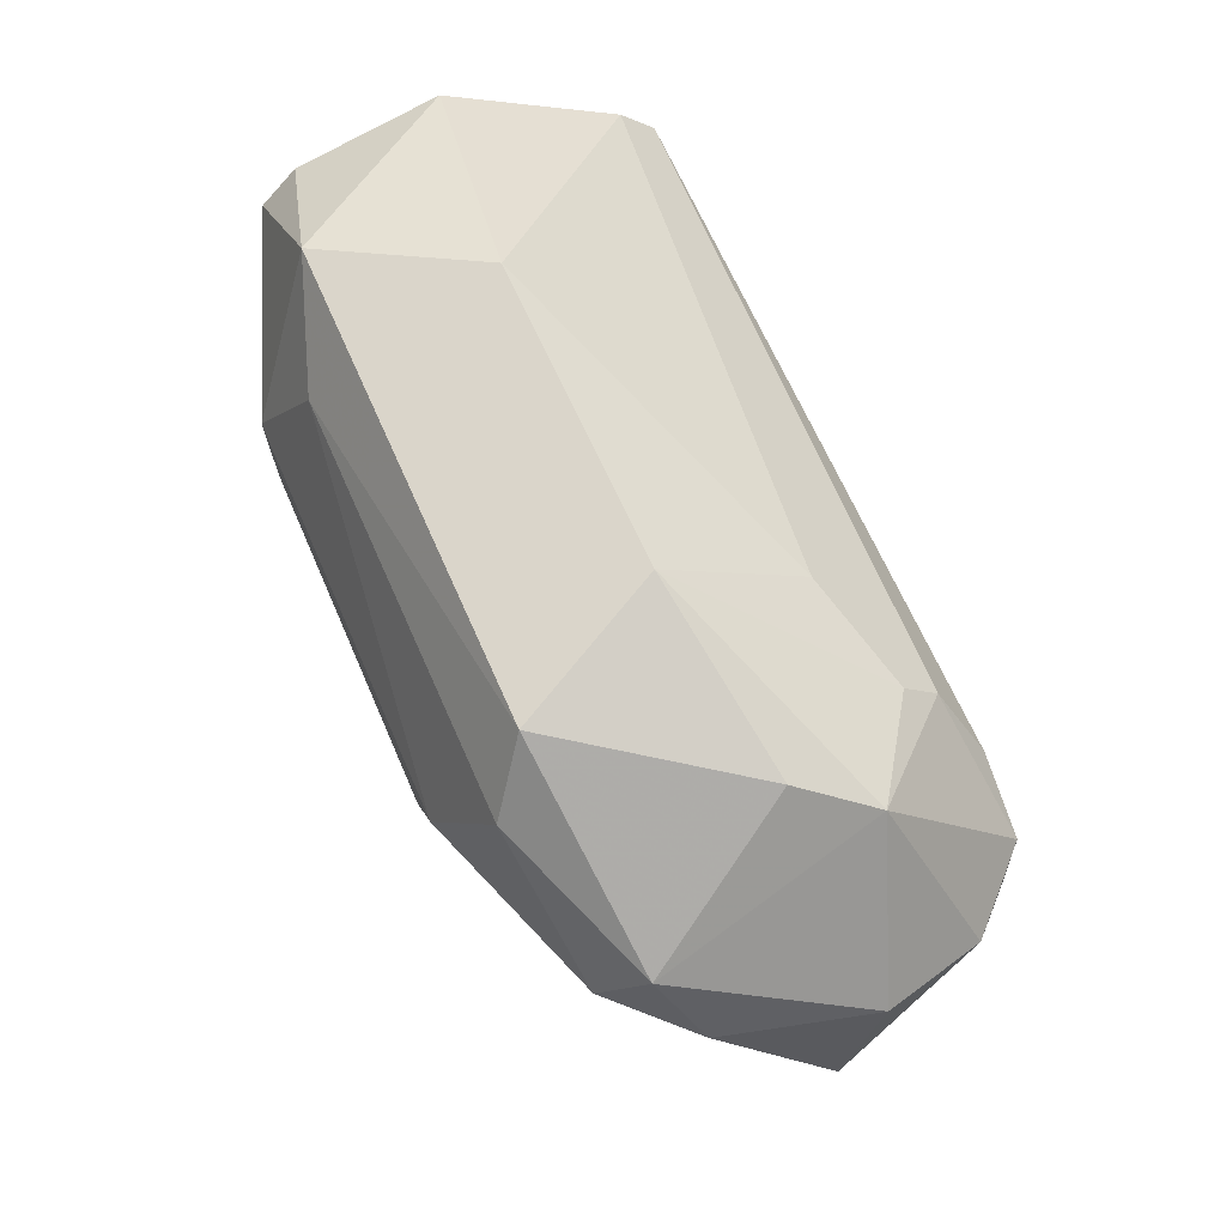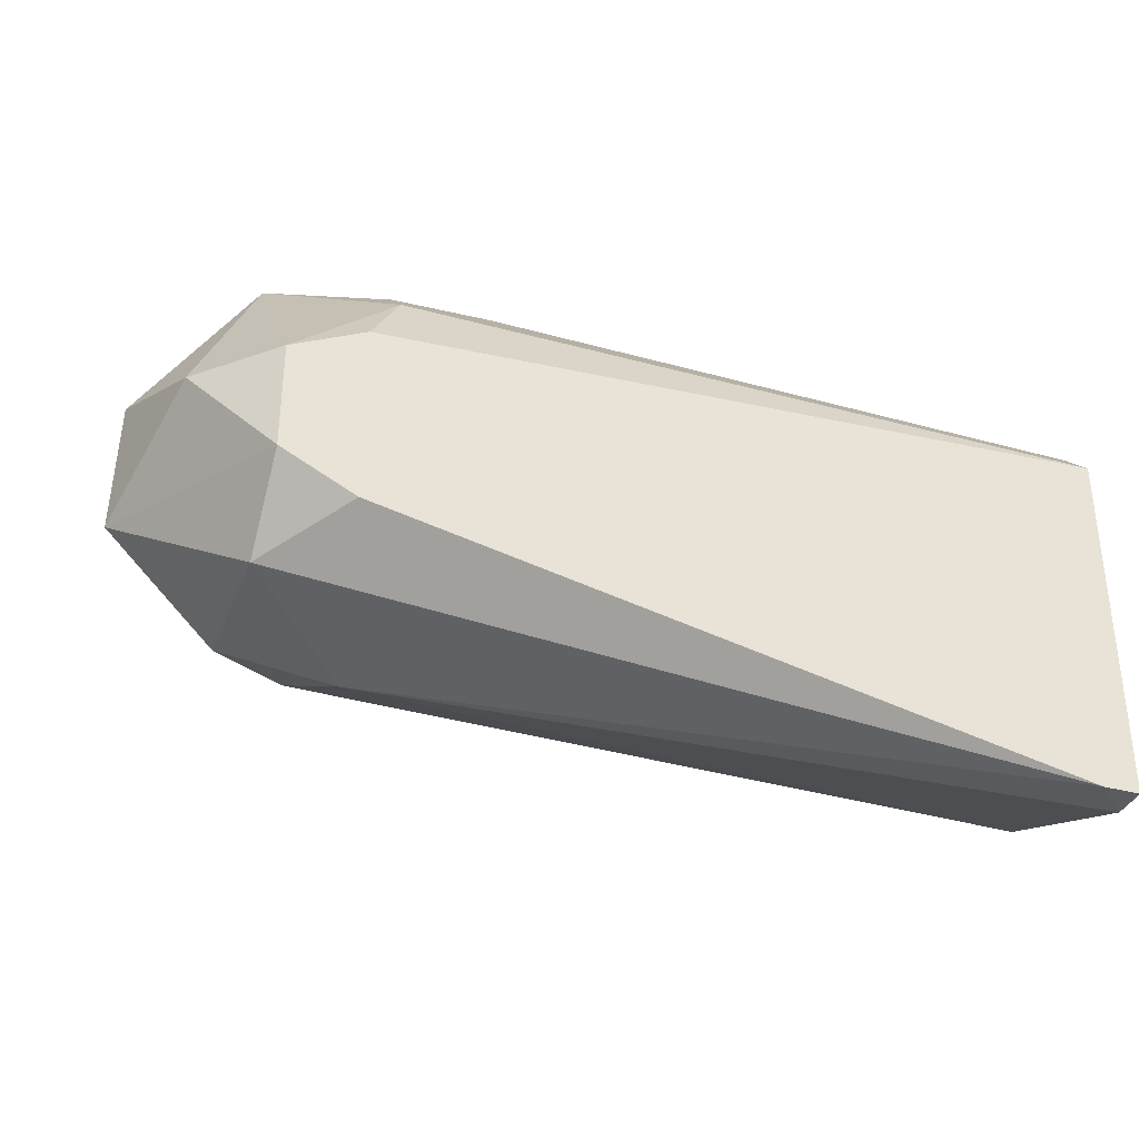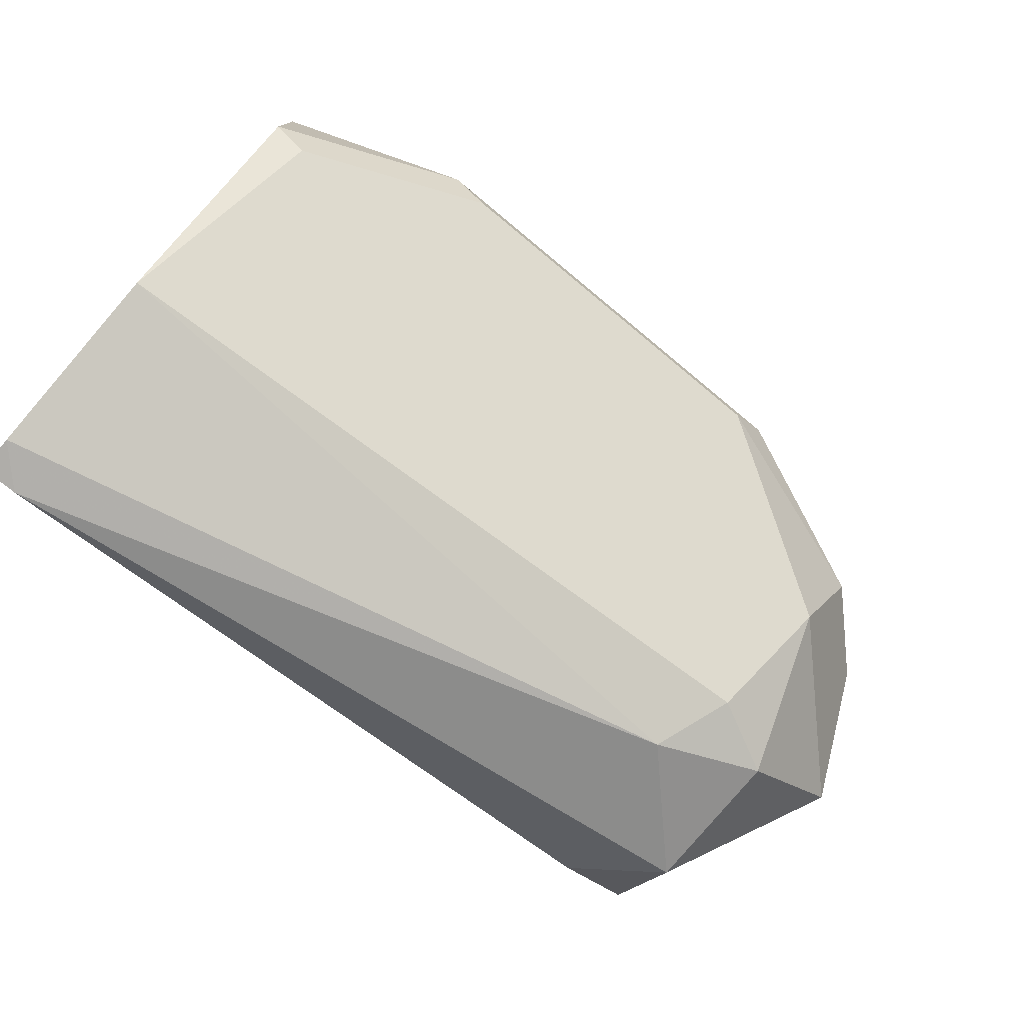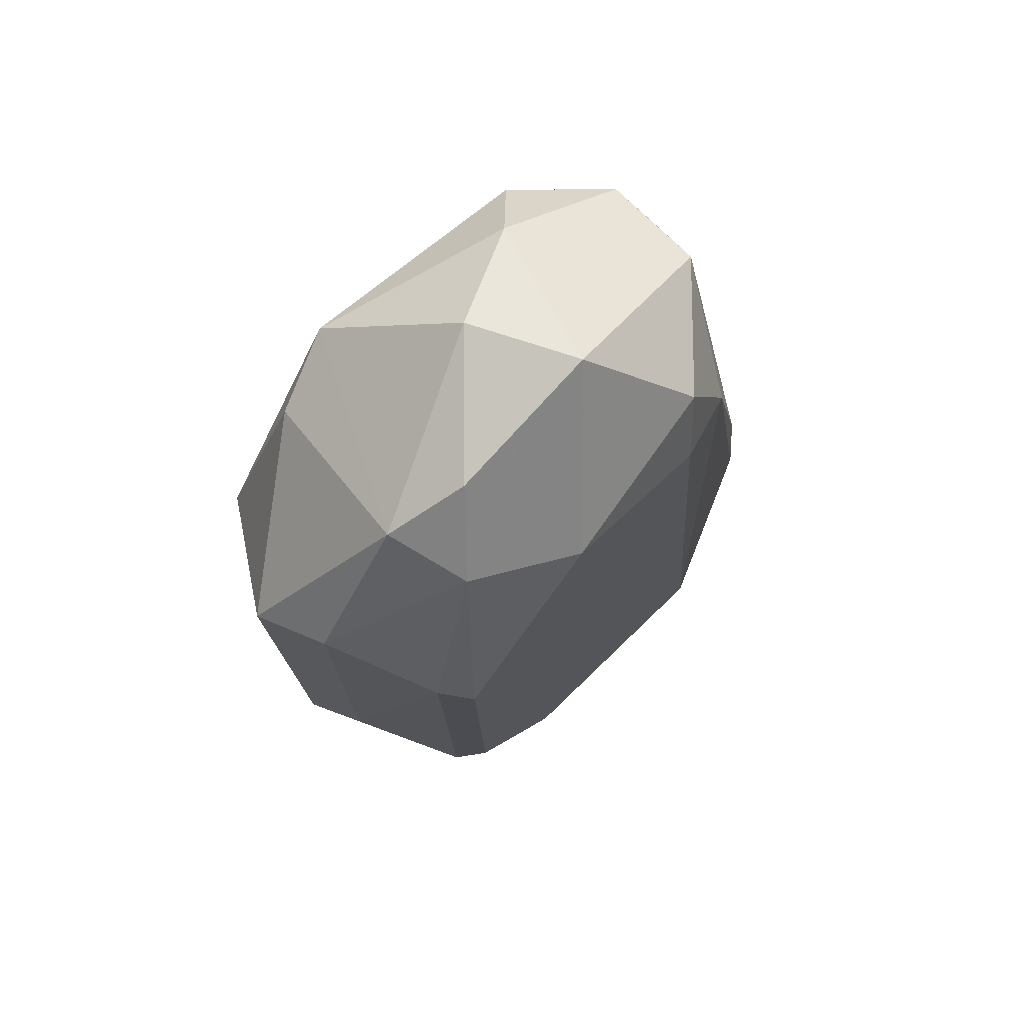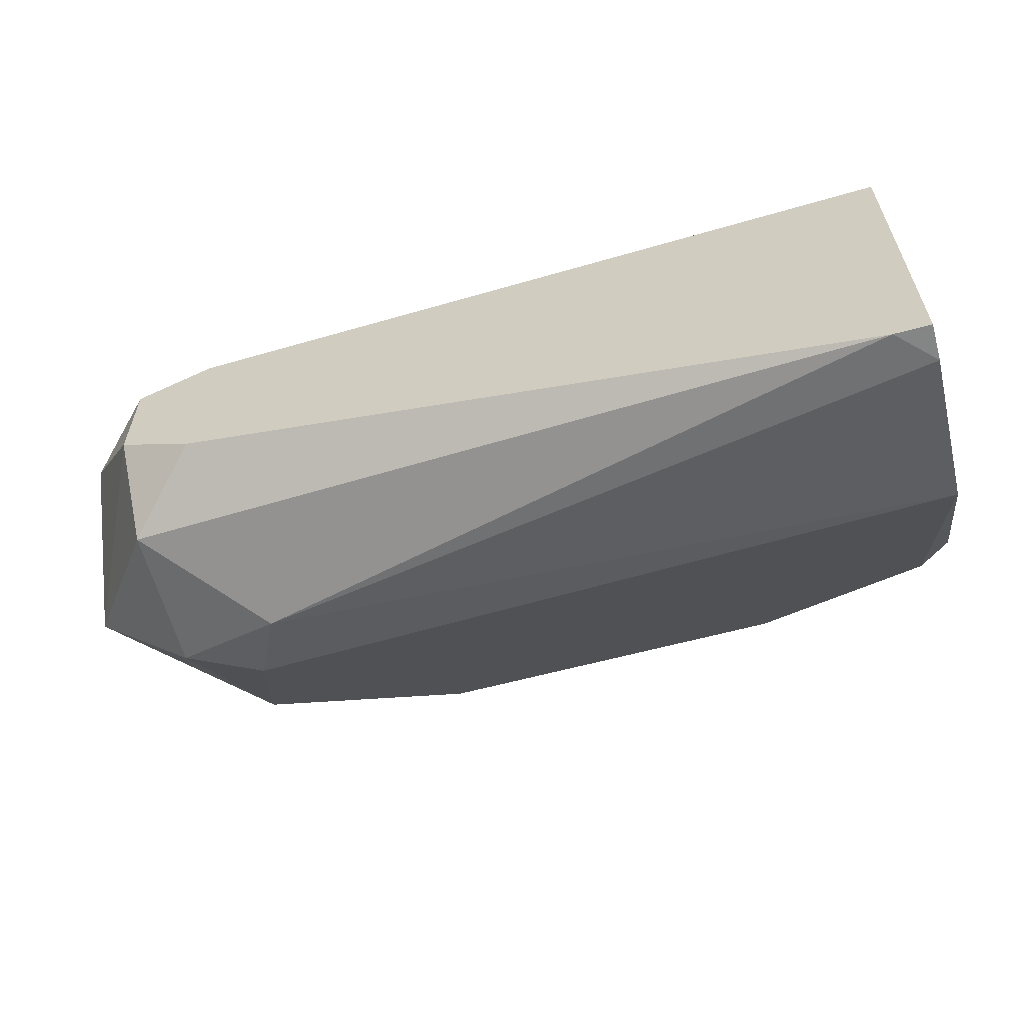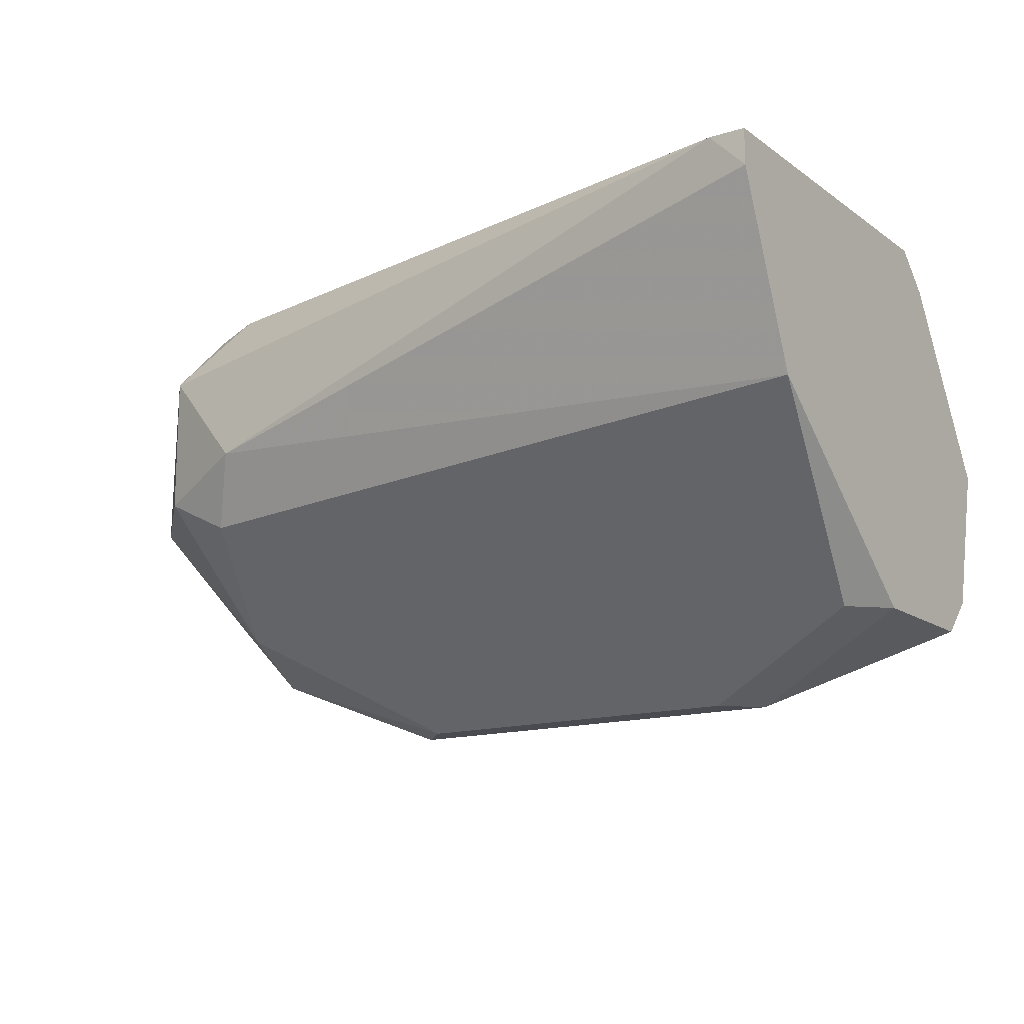
<metadata>
{"format":"obj","ext":"obj","renderer":"f3d","projection":"perspective","resolution":1024,"background":"white","views":[{"elev":60.6,"azim":67.1,"up":"+Z"},{"elev":-34.9,"azim":160.2,"up":"+Z"},{"elev":-77.3,"azim":-39.6,"up":"+Z"},{"elev":-15.5,"azim":91.0,"up":"+Y"},{"elev":-61.6,"azim":-164.7,"up":"+Z"},{"elev":-14.5,"azim":-145.9,"up":"+Y"}]}
</metadata>
<code>
v 0.1918 -0.2857 -0.6025
v 0.1918 -0.254 -0.6025
v 0.8901 -0.3175 -0.5072
v 0.1918 -0.254 -0.285
v 0.2235 -0.6031 -0.3803
v 0.8266 -0.254 -0.3168
v 0.8584 -0.5714 -0.412
v 0.4141 -0.4761 -0.09458
v 0.8901 -0.381 -0.1898
v 0.1918 -0.5714 -0.1898
v 0.7314 -0.6666 -0.285
v 0.8266 -0.4761 -0.5072
v 0.9536 -0.5396 -0.3168
v 0.7631 -0.6031 -0.1263
v 0.1918 -0.4445 -0.539
v 0.3188 -0.6031 -0.1263
v 0.8901 -0.254 -0.4437
v 0.3822 -0.6666 -0.3168
v 0.9854 -0.4445 -0.412
v 0.1918 -0.4445 -0.1581
v 0.6996 -0.4761 -0.09458
v 0.7949 -0.3175 -0.2216
v 0.7949 -0.4127 -0.539
v 0.9536 -0.3175 -0.3485
v 0.9218 -0.5714 -0.2533
v 0.9854 -0.4127 -0.3168
v 0.1918 -0.6031 -0.2216
v 0.4119 -0.637 -0.1854
v 0.8901 -0.4445 -0.5072
v 0.3505 -0.6666 -0.285
v 0.7949 -0.6349 -0.1898
v 0.8901 -0.6031 -0.3168
v 0.6996 -0.3492 -0.1898
v 0.6996 -0.6666 -0.3168
v 0.8584 -0.4445 -0.1581
v 0.1918 -0.2857 -0.2533
v 0.1918 -0.6031 -0.3485
v 0.8901 -0.254 -0.3485
v 0.8266 -0.254 -0.4755
v 0.7949 -0.2857 -0.2533
v 0.2235 -0.254 -0.6025
f 39 3 41
f 2 1 4
f 2 4 6
f 4 1 10
f 10 1 15
f 12 7 15
f 14 8 16
f 2 6 17
f 5 15 18
f 3 17 19
f 4 10 20
f 10 16 20
f 16 8 20
f 8 14 21
f 21 9 22
f 15 1 23
f 12 15 23
f 19 17 24
f 13 19 26
f 24 9 26
f 19 24 26
f 25 13 26
f 9 25 26
f 10 15 27
f 16 10 27
f 14 16 28
f 7 12 29
f 3 19 29
f 19 7 29
f 23 3 29
f 12 23 29
f 18 11 30
f 16 27 30
f 11 28 30
f 28 16 30
f 25 14 31
f 28 11 31
f 14 28 31
f 7 19 32
f 19 13 32
f 13 25 32
f 31 11 32
f 25 31 32
f 8 21 33
f 22 4 33
f 21 22 33
f 15 7 34
f 11 18 34
f 18 15 34
f 7 32 34
f 32 11 34
f 9 21 35
f 21 14 35
f 25 9 35
f 14 25 35
f 4 20 36
f 20 8 36
f 33 4 36
f 8 33 36
f 15 5 37
f 5 18 37
f 27 15 37
f 18 30 37
f 30 27 37
f 17 6 38
f 9 24 38
f 24 17 38
f 2 17 39
f 17 3 39
f 6 4 40
f 4 22 40
f 22 9 40
f 38 6 40
f 9 38 40
f 1 2 41
f 23 1 41
f 3 23 41
f 2 39 41

</code>
